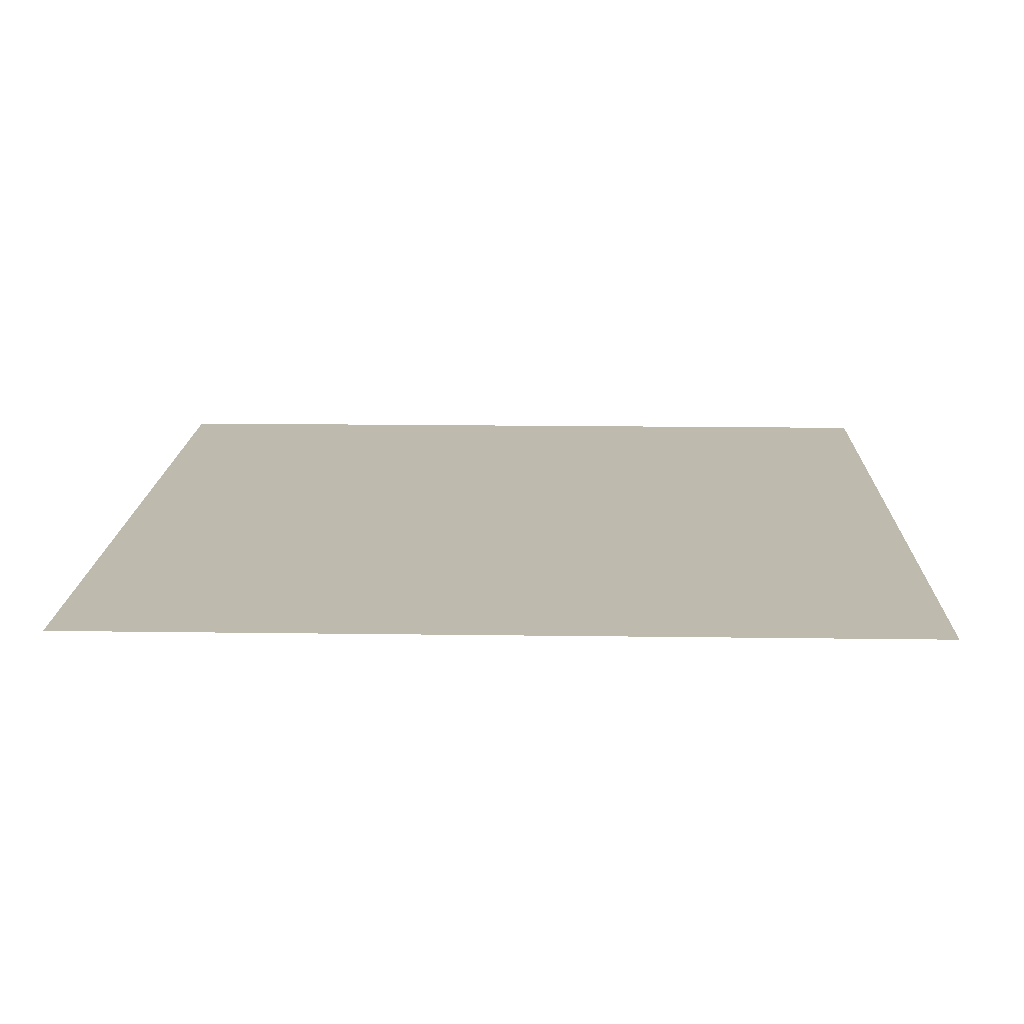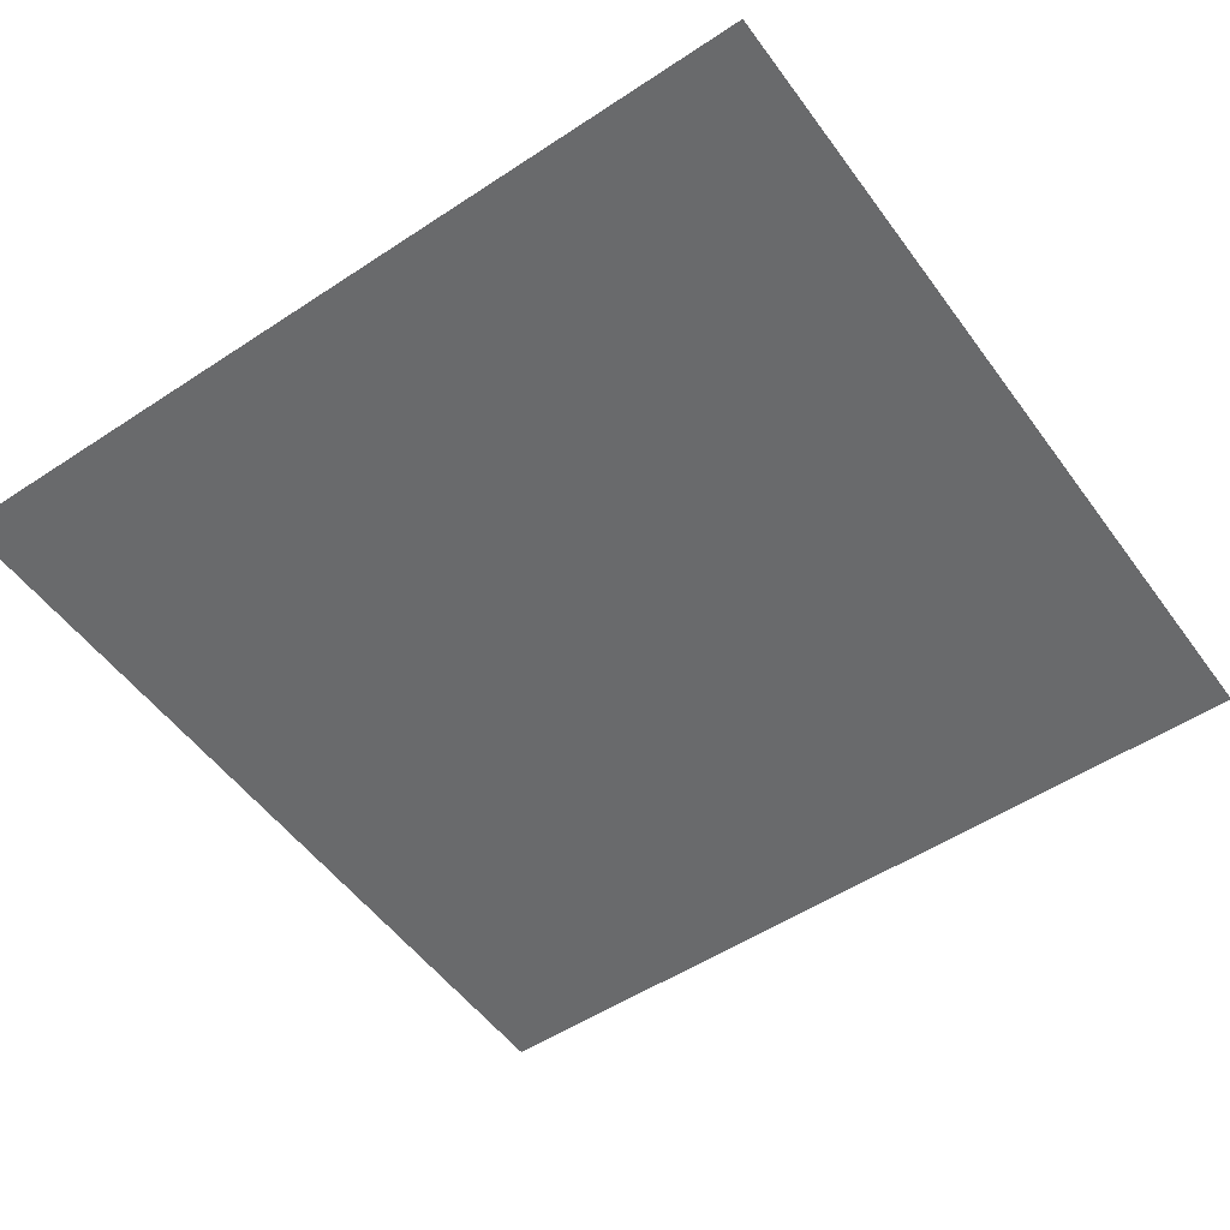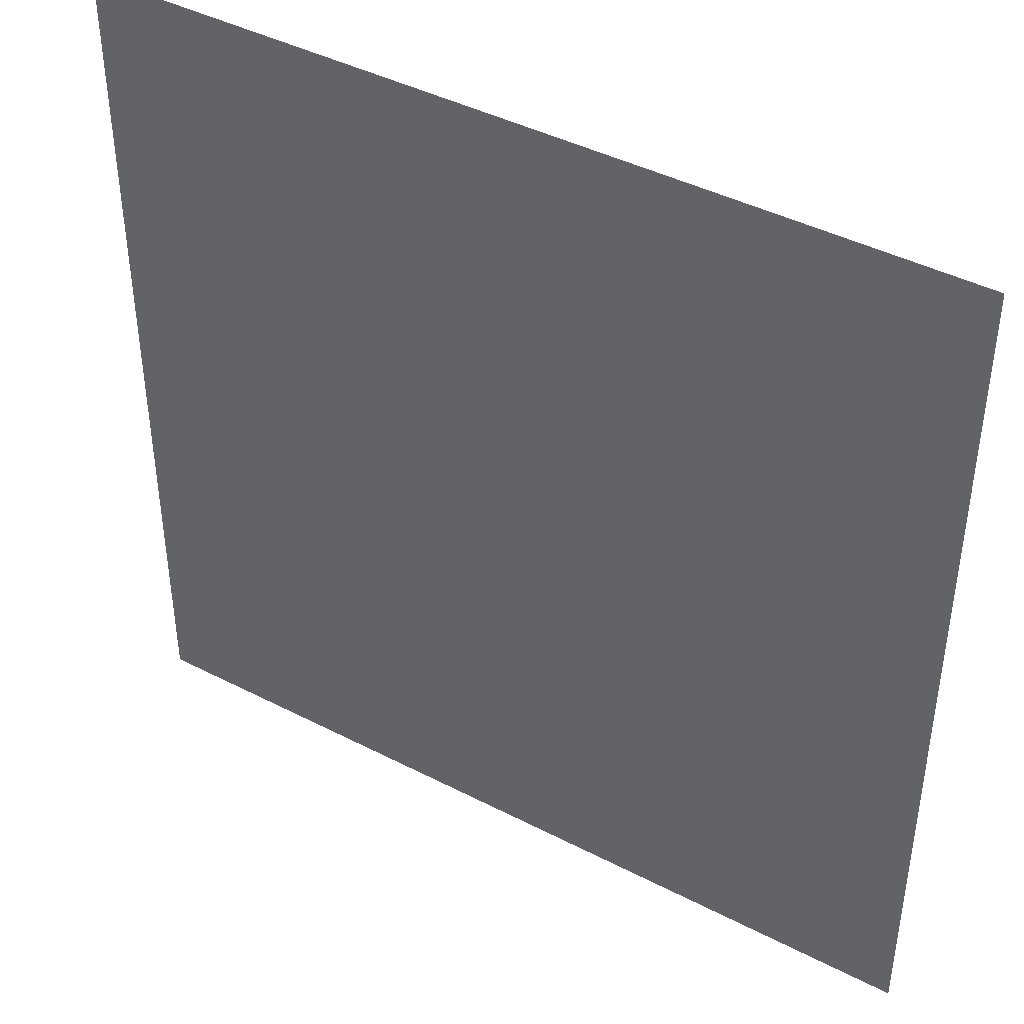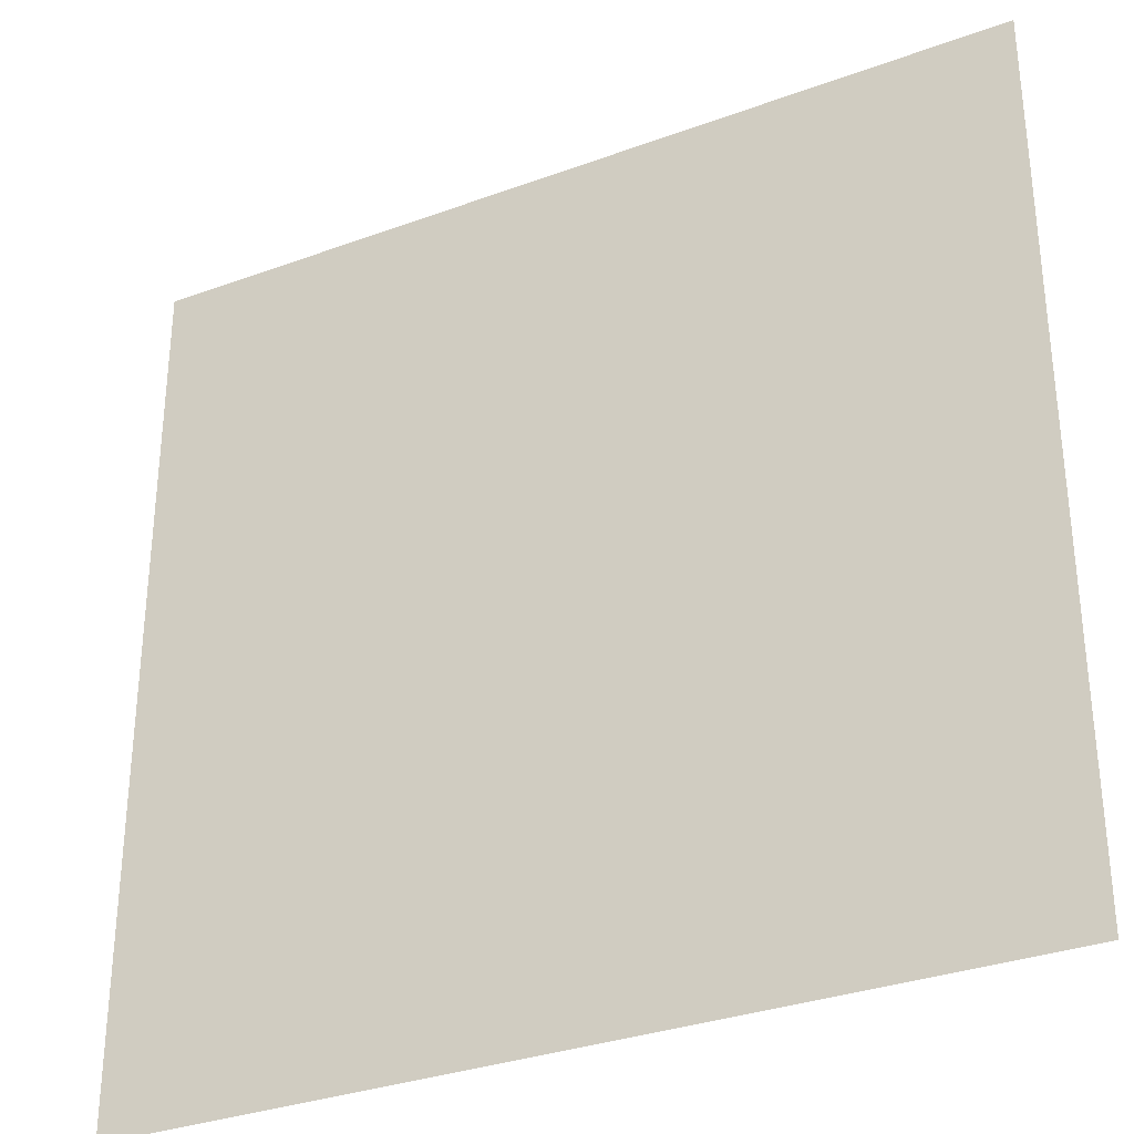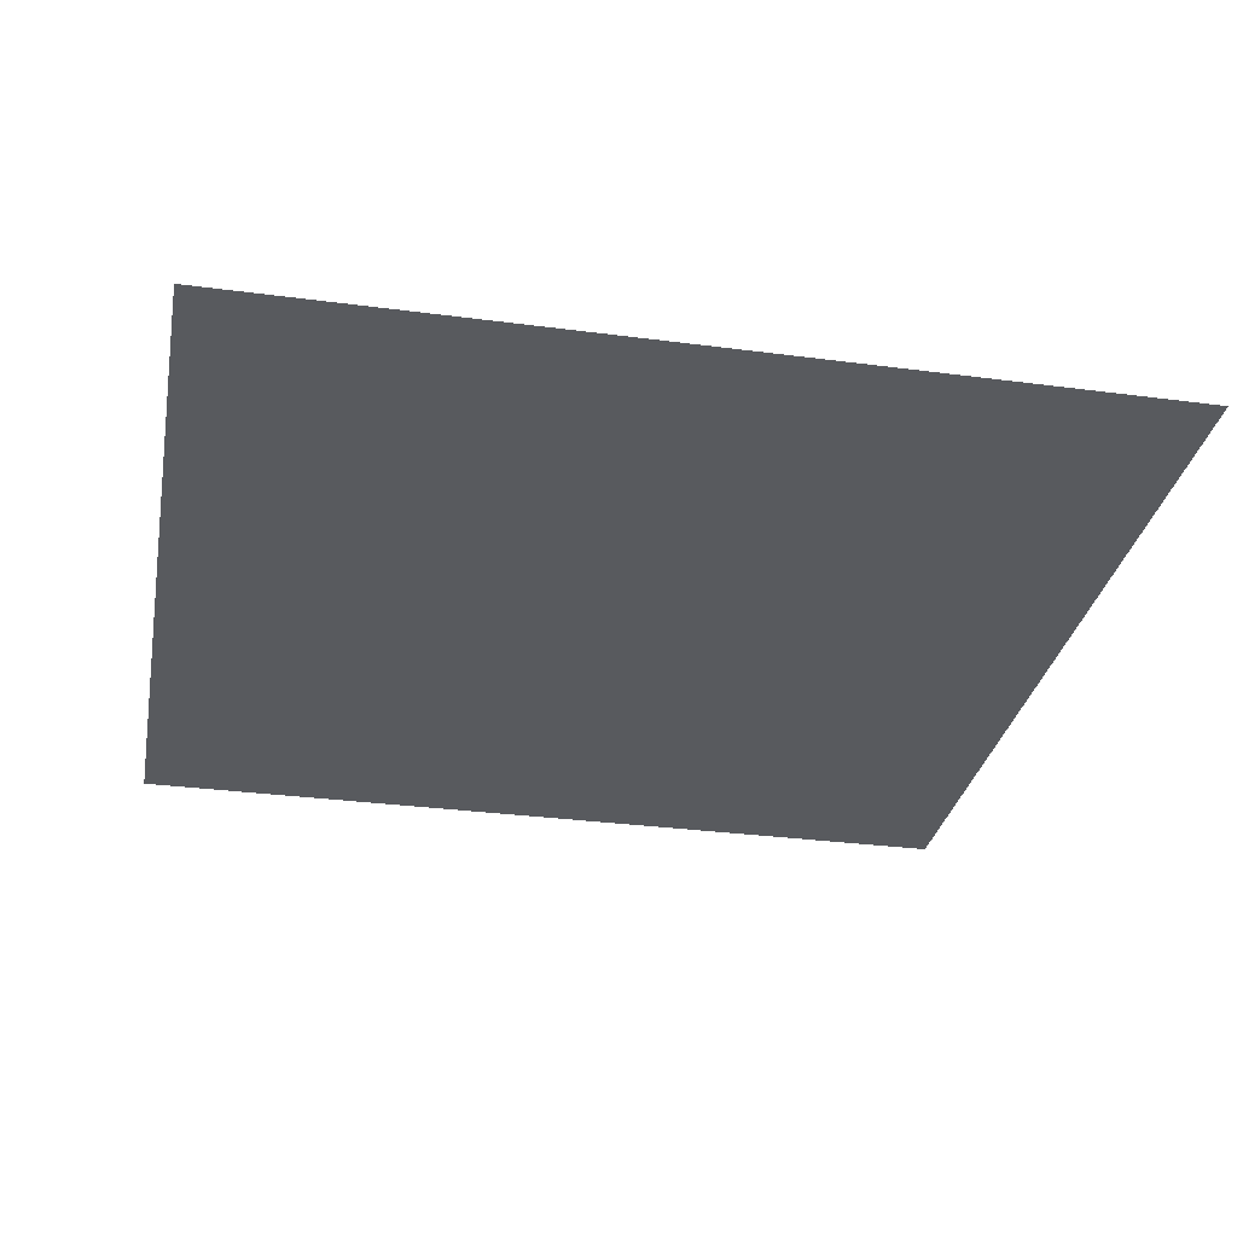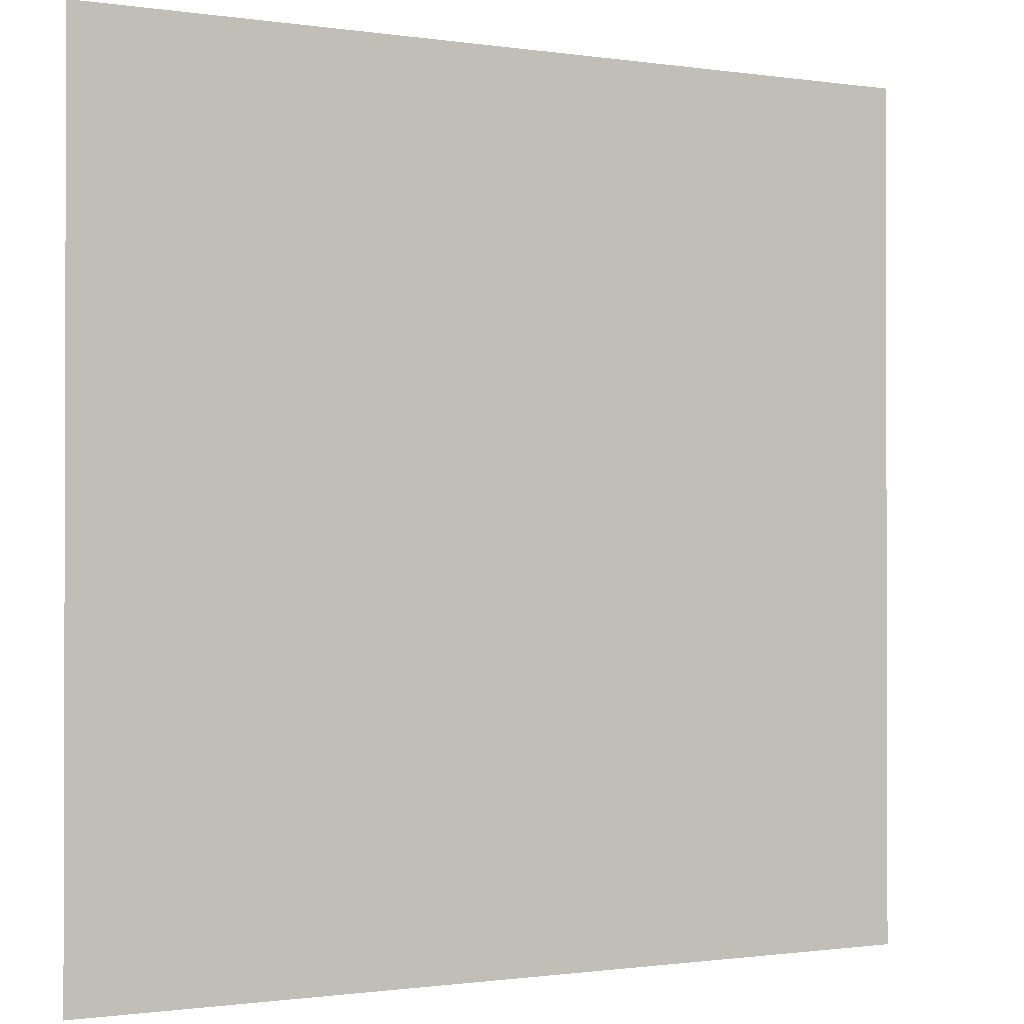
<metadata>
{"format":"obj","ext":"obj","renderer":"f3d","projection":"perspective","resolution":1024,"background":"white","views":[{"elev":15.6,"azim":-178.3,"up":"+Y"},{"elev":-52.9,"azim":125.3,"up":"+Y"},{"elev":42.8,"azim":31.6,"up":"+Z"},{"elev":-32.3,"azim":27.2,"up":"+Z"},{"elev":-30.8,"azim":-100.8,"up":"+Y"},{"elev":-0.9,"azim":151.1,"up":"+Z"}]}
</metadata>
<code>
v 3 -5.341e-06 3
v -6.853e-07 -4.93e-06 -2.232e-07
v -4.328e-07 -5.341e-06 3
v 3 -4.725e-06 -4.761e-07
g floor_3x3m_13_8986_34
f 1 3 2
f 2 4 1

</code>
